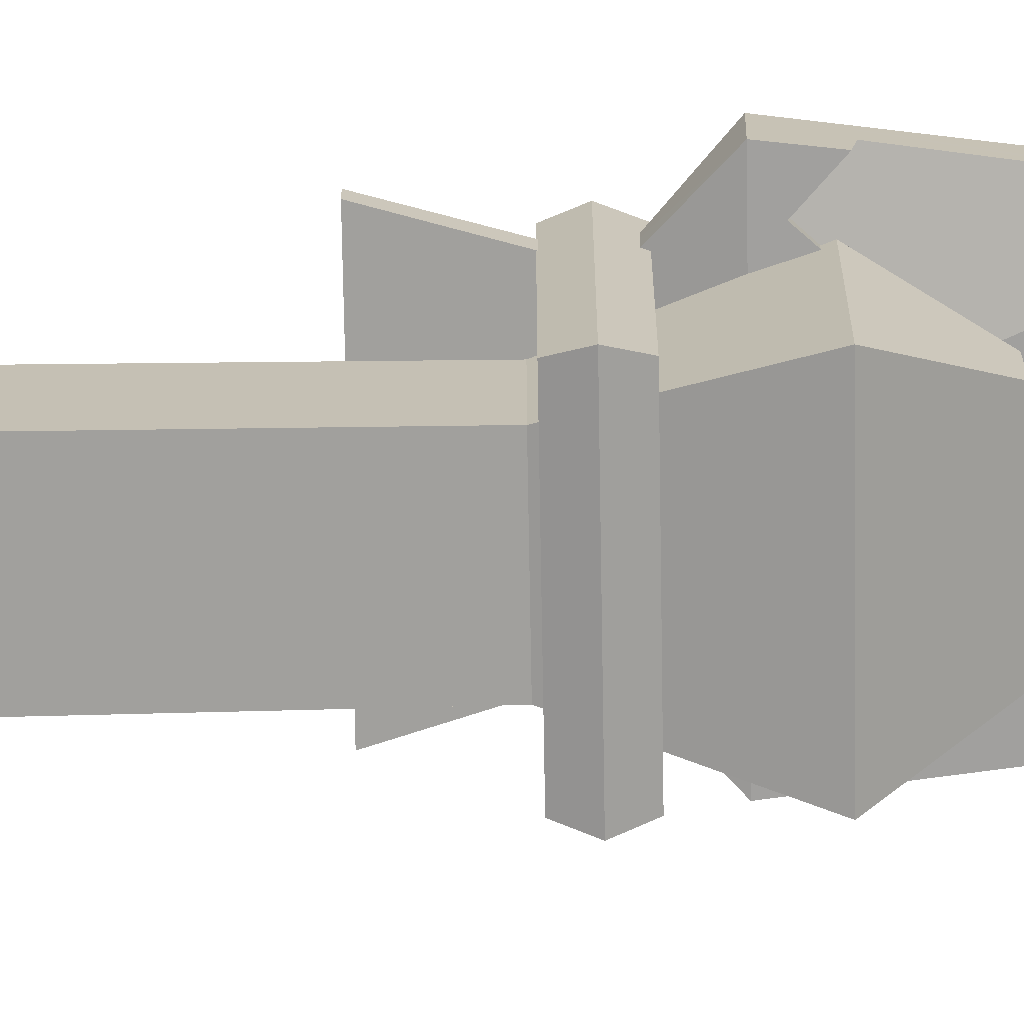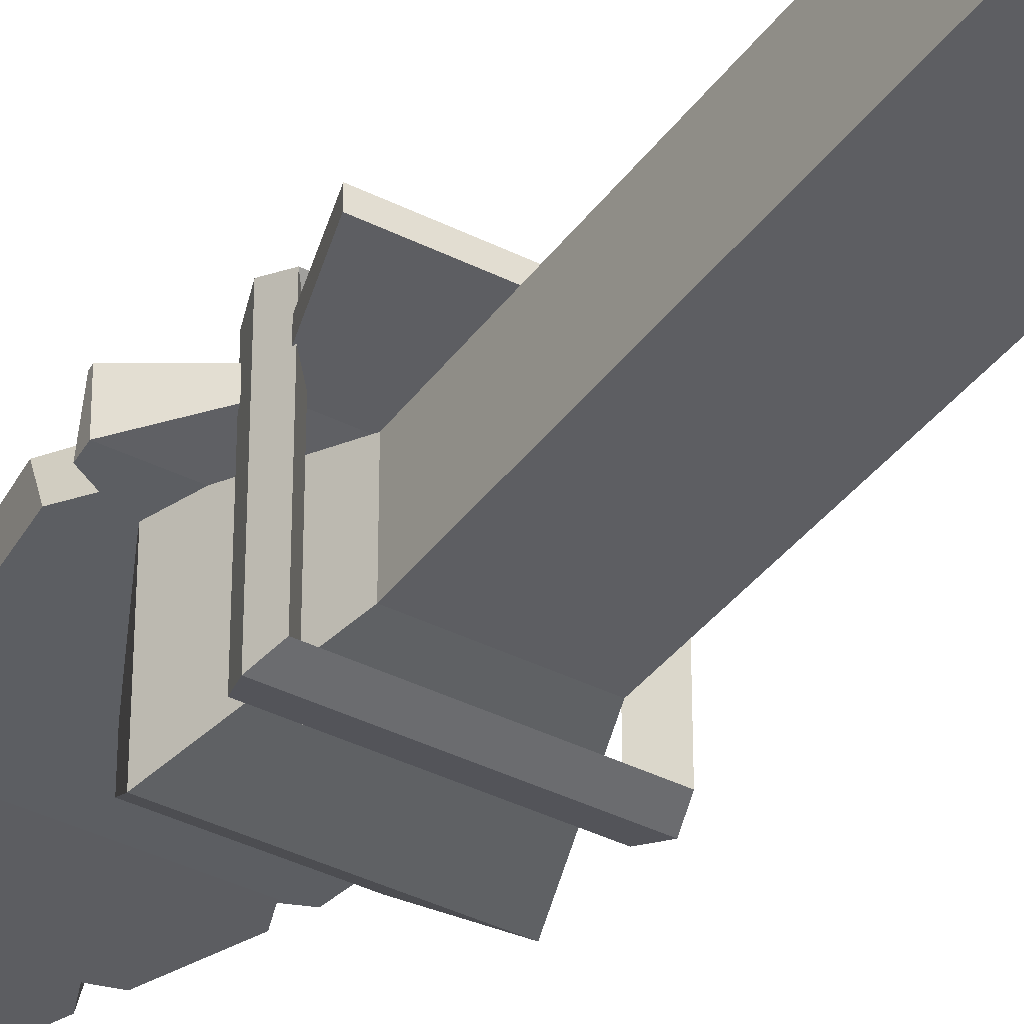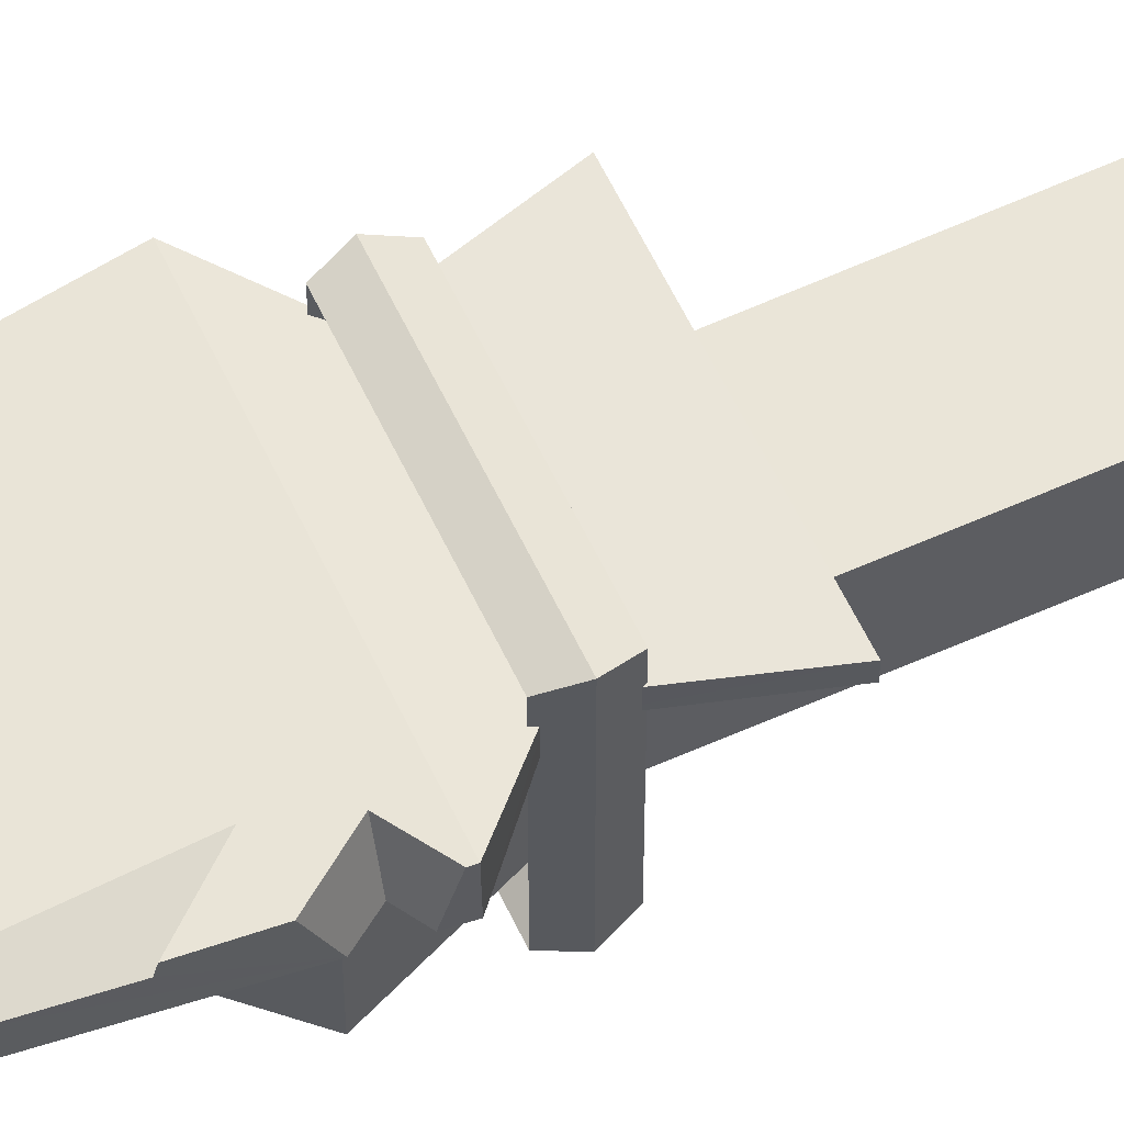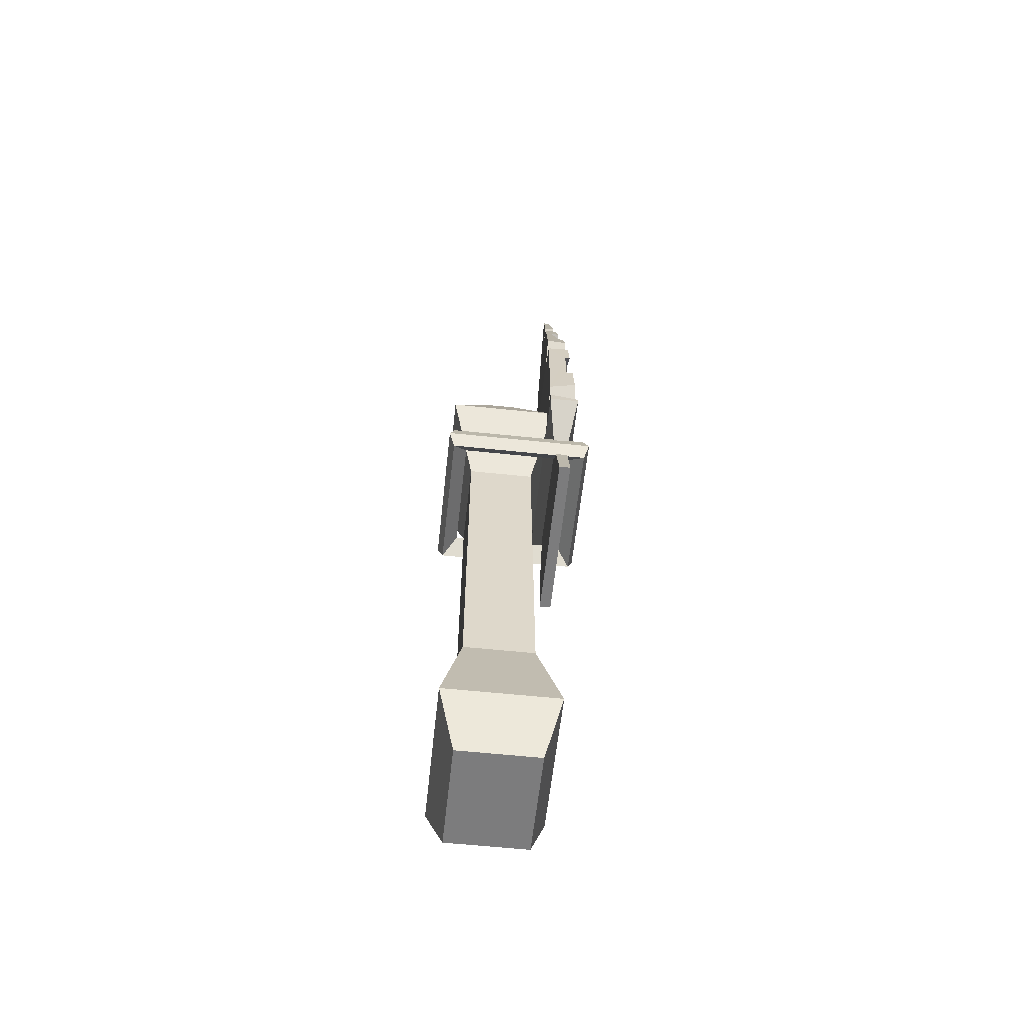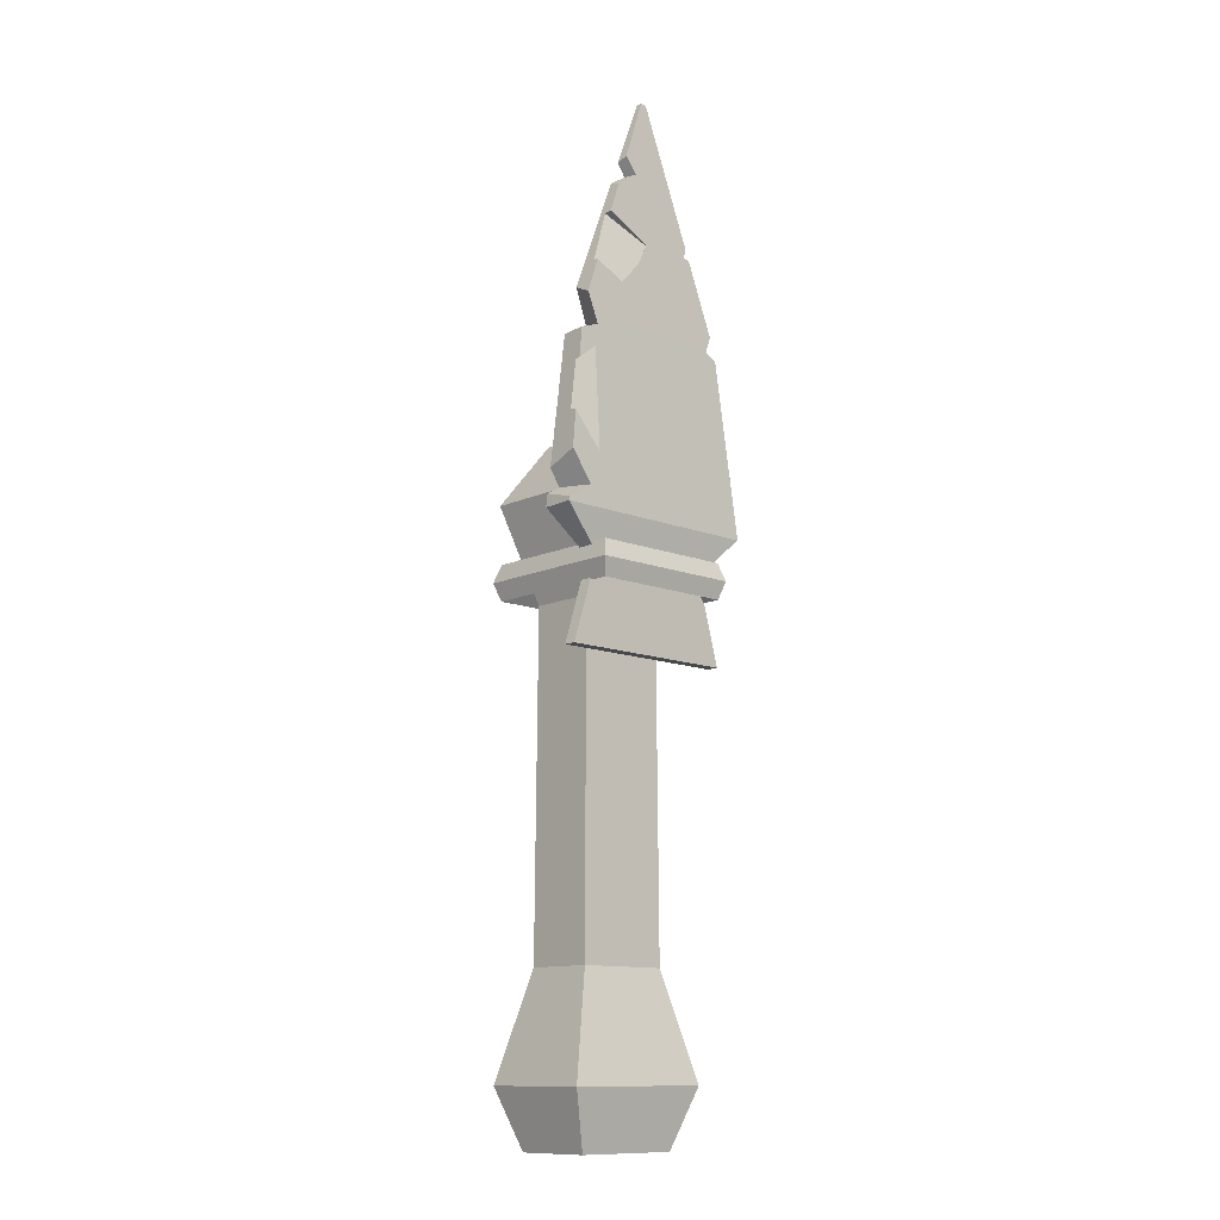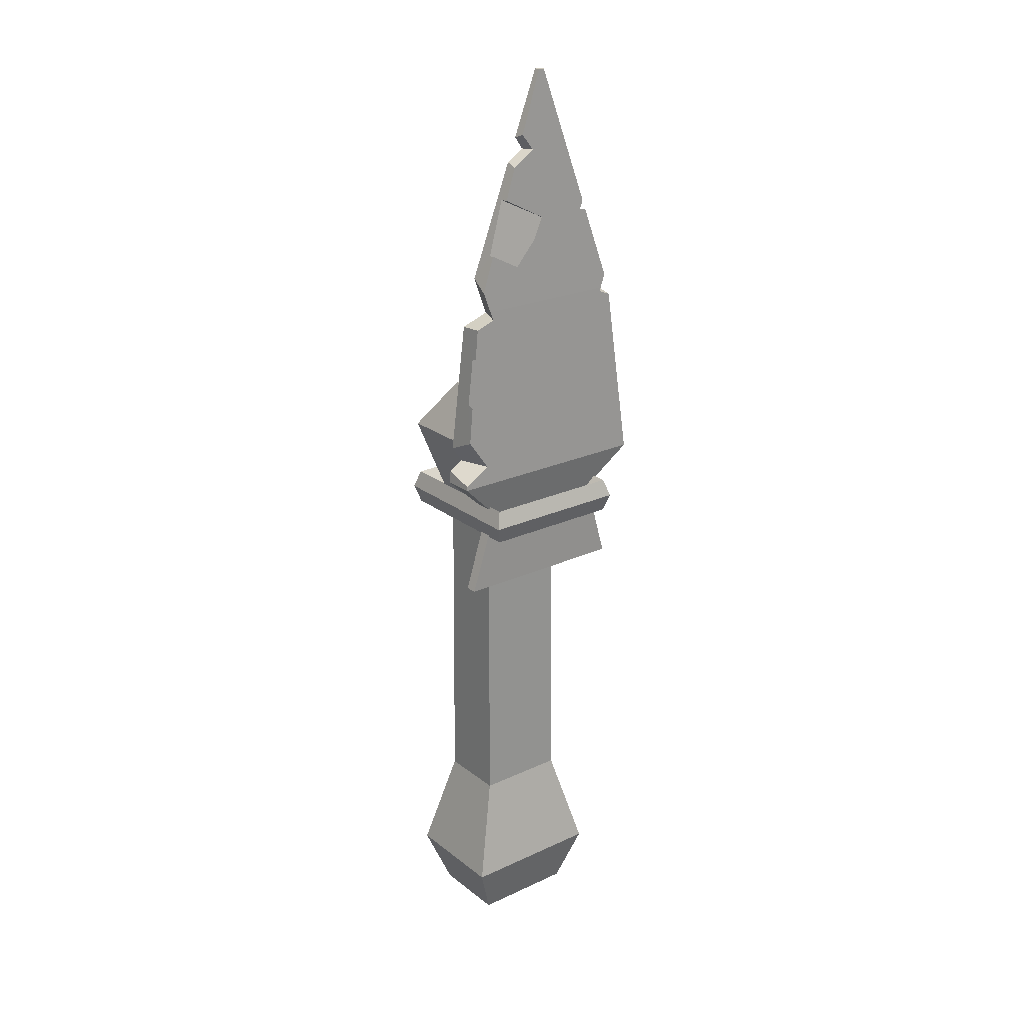
<metadata>
{"format":"obj","ext":"obj","renderer":"f3d","projection":"perspective","resolution":1024,"background":"white","views":[{"elev":-71.6,"azim":91.0,"up":"+Z"},{"elev":-38.5,"azim":-32.4,"up":"+Z"},{"elev":59.2,"azim":-115.0,"up":"+Z"},{"elev":-58.8,"azim":-96.2,"up":"+Y"},{"elev":-12.2,"azim":-42.9,"up":"+Y"},{"elev":23.4,"azim":-37.9,"up":"+Y"}]}
</metadata>
<code>
o Knife
v -0.01755 0.08298 0.01033
v 0.0149 0.1089 0.008495
v -0.001112 0.1853 0.009719
v -0.000859 0.1576 0.01053
v -0.01755 0.08298 0.008111
v -0.001104 0.1853 0.008565
v 0.01651 0.08298 0.01033
v 5e-05 0.1853 0.009719
v 0.01651 0.08298 0.008111
v 0.01614 0.1325 0.007464
v 5.8e-05 0.1853 0.008565
v -0.02051 0.1065 0.01227
v -0.02051 0.1064 0.006415
v 0.02014 0.1064 0.006415
v 0.02014 0.1065 0.01227
v -0.0126 0.09889 0.00805
v 0.01189 0.09889 0.00805
v 0.01189 0.09892 0.01051
v -0.0126 0.09892 0.01051
v -0.01526 0.1452 0.01115
v -0.01289 0.1519 0.01091
v -0.00934 0.162 0.01055
v -0.005201 0.1737 0.01013
v -0.007276 0.1678 0.01034
v -0.01291 0.1518 0.01001
v -0.009373 0.1618 0.009038
v -0.00702 0.1685 0.007988
v -0.01457 0.1471 0.007253
v -0.005445 0.173 0.008142
v -0.01228 0.1413 0.007053
v -0.00374 0.1707 0.008063
v 0.008789 0.1605 0.007715
v 0.007307 0.157 0.007591
v 0.01038 0.1561 0.00756
v 0.01434 0.1448 0.007174
v 0.01405 0.1413 0.007053
v 0.01311 0.1417 0.007066
v 0.01468 0.1439 0.0112
v 0.009872 0.1575 0.01071
v 0.00917 0.1595 0.01064
v -0.01383 0.1413 0.01129
v -0.00716 0.149 0.01102
v 0.008539 0.1579 0.0107
v 0.01371 0.1413 0.01129
v -0.00295 0.1535 0.01086
v -0.000879 0.1576 0.01071
v -0.002921 0.1707 0.01024
v -0.01321 0.1396 0.01134
v 0.01581 0.1396 0.01134
v 0.01345 0.1406 0.01131
v -0.01945 0.116 0.012
v -0.02043 0.1073 0.01225
v -0.01328 0.1165 0.01199
v -0.01389 0.1355 0.01146
v -0.01541 0.1103 0.01216
v -0.01867 0.123 0.01181
v -0.0176 0.1326 0.01154
v -0.01696 0.1383 0.01138
v 0.01684 0.1317 0.007617
v 0.01935 0.1124 0.006526
v 0.01683 0.1318 0.006879
v 0.01568 0.1406 0.00704
v 0.0193 0.1129 0.008998
v -0.02024 0.1089 0.00646
v -0.01761 0.1104 0.006489
v -0.01973 0.1135 0.006545
v -0.01173 0.1399 0.007026
v -0.017 0.138 0.006992
v 0.006464 0.1183 0.006632
v 0.01029 0.1271 0.006793
v 0.01524 0.1087 0.006458
v 0.01624 0.1325 0.006891
v -0.01863 0.1233 0.01048
v -0.01762 0.1324 0.01056
v 0.009078 0.1218 -0.005625
v -0.00956 0.1218 -0.005625
v 0.01372 0.1116 -0.01328
v 0.009078 0.1218 -5e-06
v -0.00956 0.1218 -5e-06
v 0.01372 0.1116 0.007649
v -0.01421 0.1116 0.007649
v 0.008059 0.09357 0.003404
v 0.008059 0.09357 -0.002815
v -0.00854 0.09357 0.003404
v 0.008428 0.03047 0.00368
v 0.01372 0.01081 0.007649
v -0.008909 0.03047 0.00368
v 0.008428 0.03047 -0.002815
v 0.008428 0.03047 -0.009311
v 0.01372 0.01081 -0.002815
v 0.01372 0.01081 -0.01328
v 0.009668 -8.9e-05 -0.002815
v 0.009668 -8.9e-05 -0.01024
v 0.009668 -8.9e-05 0.00461
v -0.01015 -8.9e-05 -0.002815
v -0.01015 -8.9e-05 0.00461
v -0.01015 -8.9e-05 -0.01024
v -0.01421 0.01081 -0.002815
v -0.01421 0.01081 0.007649
v -0.01421 0.01081 -0.01328
v -0.008909 0.03047 -0.002815
v -0.008909 0.03047 -0.009311
v -0.00854 0.09357 -0.002815
v -0.00854 0.09357 -0.009034
v -0.01421 0.1116 -0.01328
v 0.008059 0.09357 -0.009034
v 0.01423 0.09755 -0.01413
v 0.01319 0.1009 -0.01309
v -0.01488 0.09755 -0.01413
v 0.01319 0.09422 -0.01309
v 0.01423 0.09755 0.01498
v -0.01488 0.09755 0.01498
v 0.01319 0.1009 0.01394
v 0.01319 0.09422 0.01394
v -0.01384 0.09422 0.01394
v 0.01049 0.09755 0.01124
v -0.01114 0.09755 0.01124
v 0.01049 0.09755 -0.01039
v -0.01114 0.09755 -0.01039
v -0.01384 0.1009 -0.01309
v -0.01384 0.09422 -0.01309
v -0.01384 0.1009 0.01394
f 23 6 29
f 26 27 28
f 37 30 31
f 34 38 35
f 8 32 11
f 43 47 46
f 9 1 5
f 6 8 11
f 18 12 19
f 14 18 17
f 13 17 16
f 19 13 16
f 15 50 53
f 15 59 62
f 65 36 70
f 74 68 66
f 13 52 64
f 1 16 5
f 16 9 5
f 17 7 9
f 7 19 1
f 30 48 20
f 48 68 58
f 35 44 50
f 37 49 62
f 55 66 65
f 52 65 64
f 34 43 39
f 32 43 33
f 31 23 29
f 24 31 27
f 74 54 57
f 53 73 56
f 73 54 74
f 2 71 69
f 10 70 72
f 61 10 72
f 2 60 71
f 2 70 59
f 22 4 46
f 46 4 45
f 21 42 25
f 4 25 42
f 23 3 6
f 26 22 24
f 28 20 21
f 28 21 25
f 26 24 27
f 28 25 26
f 31 29 6
f 6 11 32
f 33 34 35
f 6 32 33
f 28 27 31
f 31 6 33
f 33 35 37
f 37 36 30
f 30 28 31
f 31 33 37
f 34 39 38
f 8 40 32
f 42 21 20
f 20 41 44
f 44 38 39
f 43 40 8
f 44 39 43
f 42 20 44
f 45 42 44
f 43 8 3
f 45 44 43
f 24 22 46
f 46 45 43
f 43 3 23
f 47 24 46
f 43 23 47
f 9 7 1
f 6 3 8
f 18 15 12
f 14 15 18
f 13 14 17
f 19 12 13
f 53 56 51
f 55 52 12
f 53 51 55
f 58 57 54
f 48 58 54
f 44 41 48
f 15 49 50
f 50 44 48
f 48 54 53
f 55 12 15
f 50 48 53
f 53 55 15
f 62 49 15
f 15 14 60
f 15 60 63
f 59 61 62
f 15 63 59
f 14 13 64
f 65 66 68
f 14 64 65
f 71 60 14
f 71 14 65
f 65 68 67
f 67 30 36
f 36 62 61
f 36 61 72
f 65 67 36
f 69 71 65
f 36 72 70
f 70 69 65
f 51 56 73
f 74 57 58
f 66 51 73
f 74 58 68
f 66 73 74
f 13 12 52
f 1 19 16
f 16 17 9
f 17 18 7
f 7 18 19
f 20 28 30
f 30 67 48
f 48 41 20
f 48 67 68
f 50 37 35
f 35 38 44
f 62 36 37
f 37 50 49
f 55 51 66
f 52 55 65
f 34 33 43
f 32 40 43
f 31 47 23
f 24 47 31
f 73 53 54
f 61 59 10
f 2 63 60
f 59 63 2
f 2 69 70
f 70 10 59
f 22 26 4
f 42 45 4
f 4 26 25
f 78 76 75
f 75 79 78
f 75 105 76
f 79 80 78
f 80 84 82
f 77 82 83
f 88 82 85
f 85 84 87
f 90 85 86
f 86 87 99
f 106 88 89
f 89 90 91
f 93 90 92
f 94 90 86
f 93 95 97
f 92 96 95
f 96 98 95
f 97 98 100
f 87 98 99
f 98 102 100
f 101 104 102
f 84 101 87
f 81 104 103
f 105 106 104
f 102 106 89
f 105 79 81
f 102 91 100
f 97 91 93
f 94 99 96
f 78 79 76
f 76 105 81
f 76 81 79
f 80 77 75
f 75 76 79
f 78 80 75
f 75 77 105
f 79 81 80
f 80 81 84
f 83 106 77
f 77 80 82
f 88 83 82
f 85 82 84
f 90 88 85
f 86 85 87
f 106 83 88
f 89 88 90
f 93 91 90
f 94 92 90
f 93 92 95
f 92 94 96
f 96 99 98
f 97 95 98
f 87 101 98
f 98 101 102
f 101 103 104
f 84 103 101
f 103 84 81
f 81 105 104
f 105 77 106
f 102 104 106
f 105 76 79
f 102 89 91
f 97 100 91
f 94 86 99
f 111 108 113
f 109 108 107
f 121 107 110
f 110 111 114
f 115 111 112
f 111 122 112
f 118 114 116
f 116 115 117
f 108 116 113
f 113 117 122
f 120 118 108
f 119 110 118
f 122 119 120
f 117 121 119
f 115 109 121
f 112 120 109
f 111 107 108
f 109 120 108
f 121 109 107
f 110 107 111
f 115 114 111
f 111 113 122
f 118 110 114
f 116 114 115
f 108 118 116
f 113 116 117
f 120 119 118
f 119 121 110
f 122 117 119
f 117 115 121
f 115 112 109
f 112 122 120

</code>
